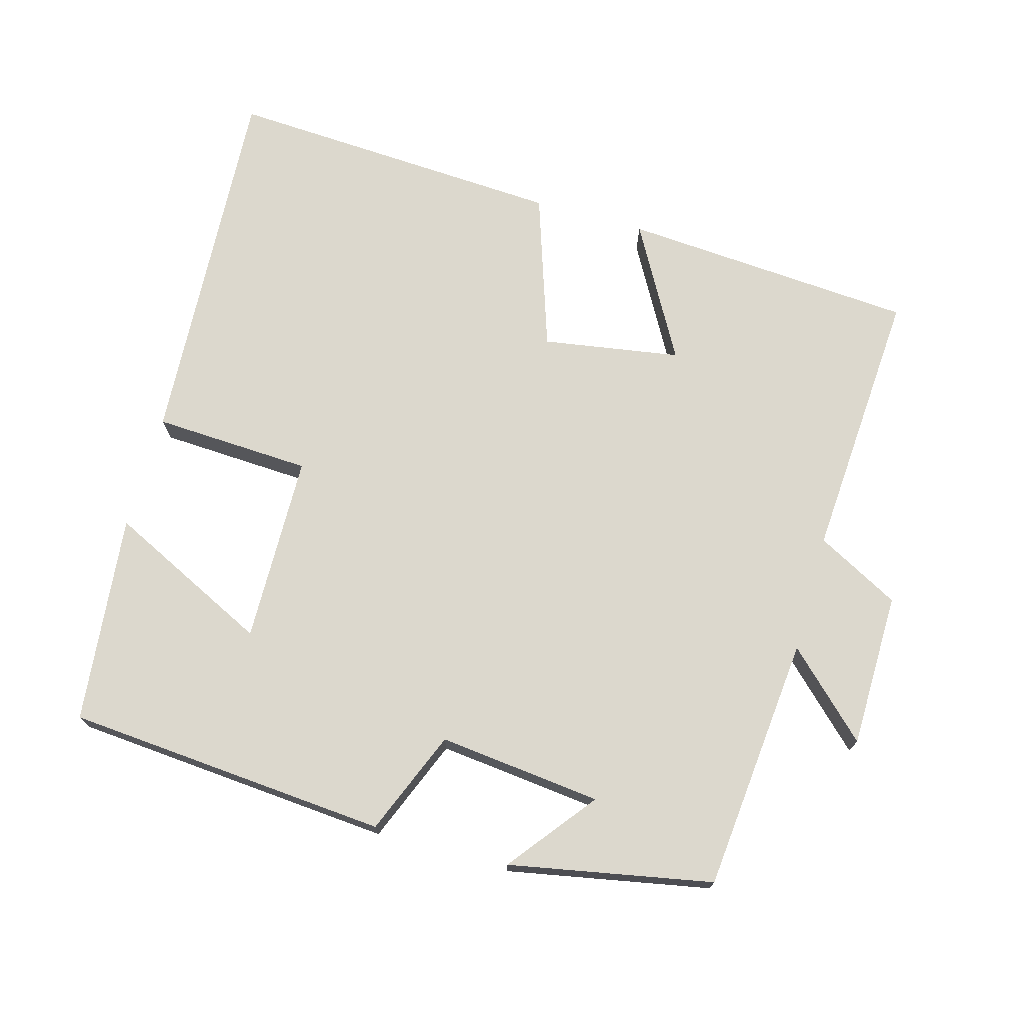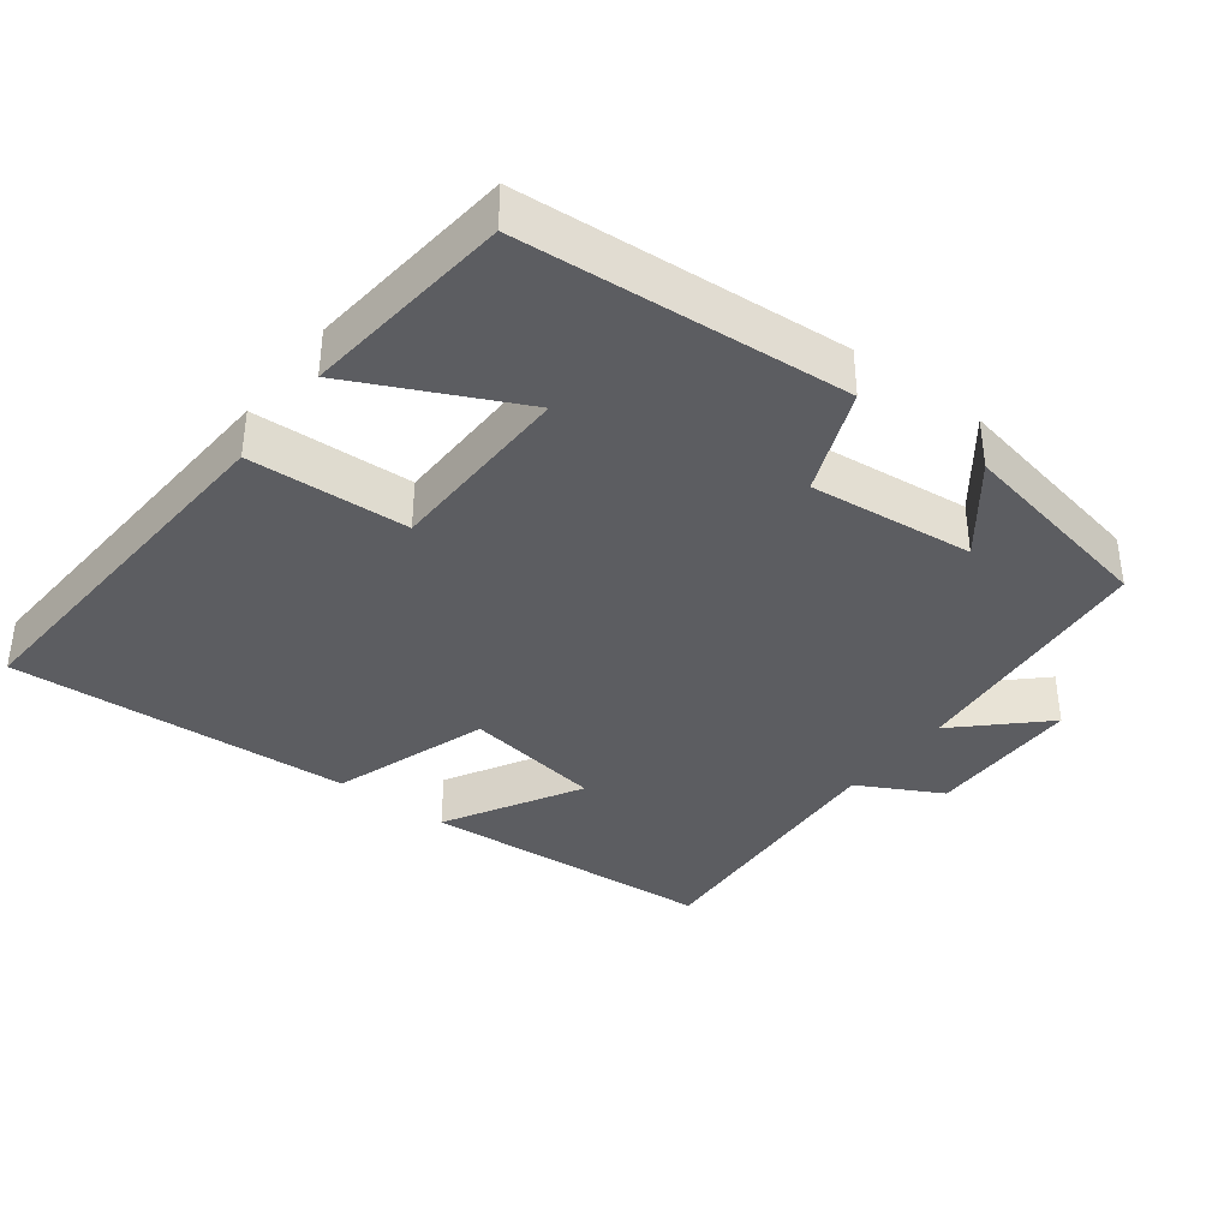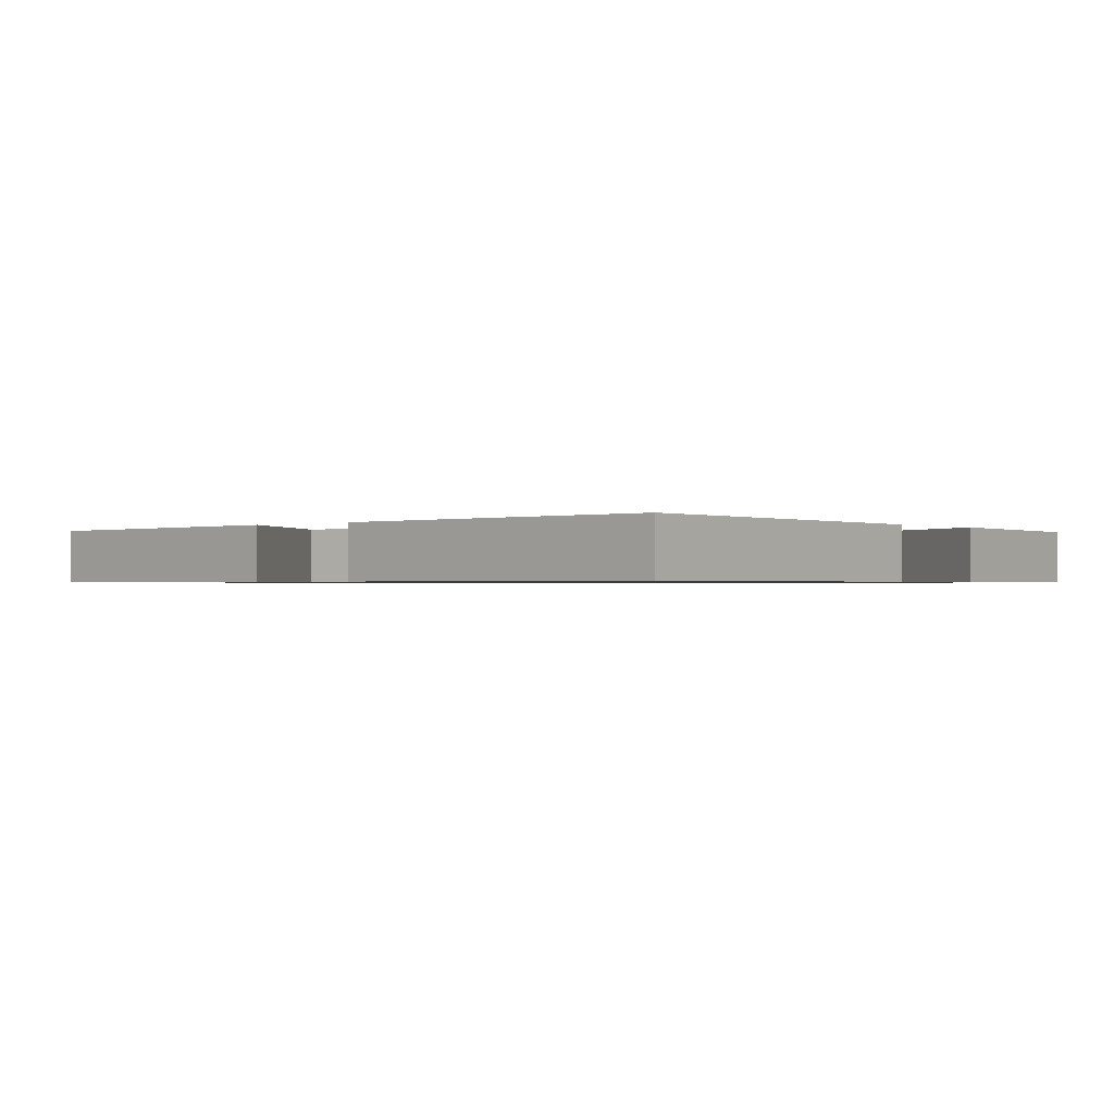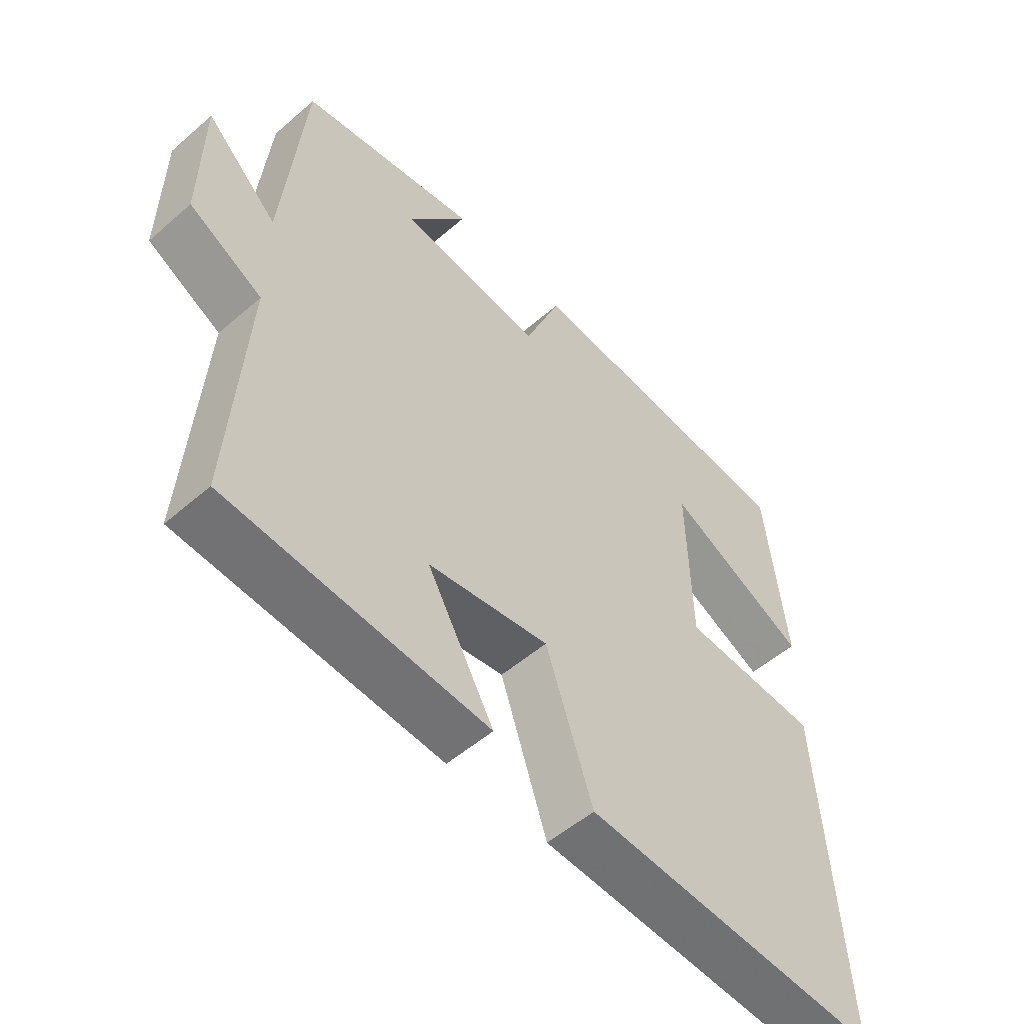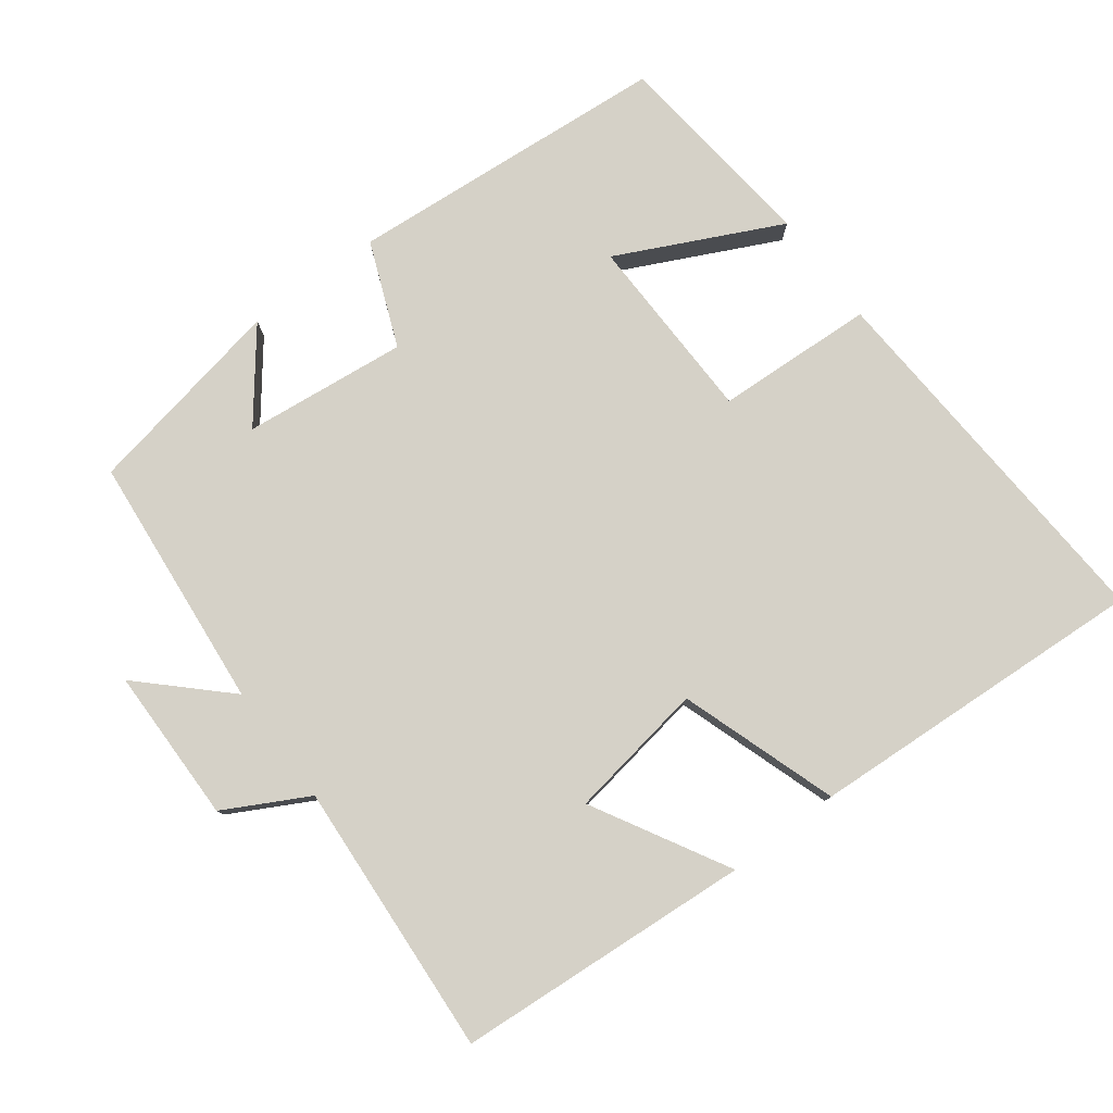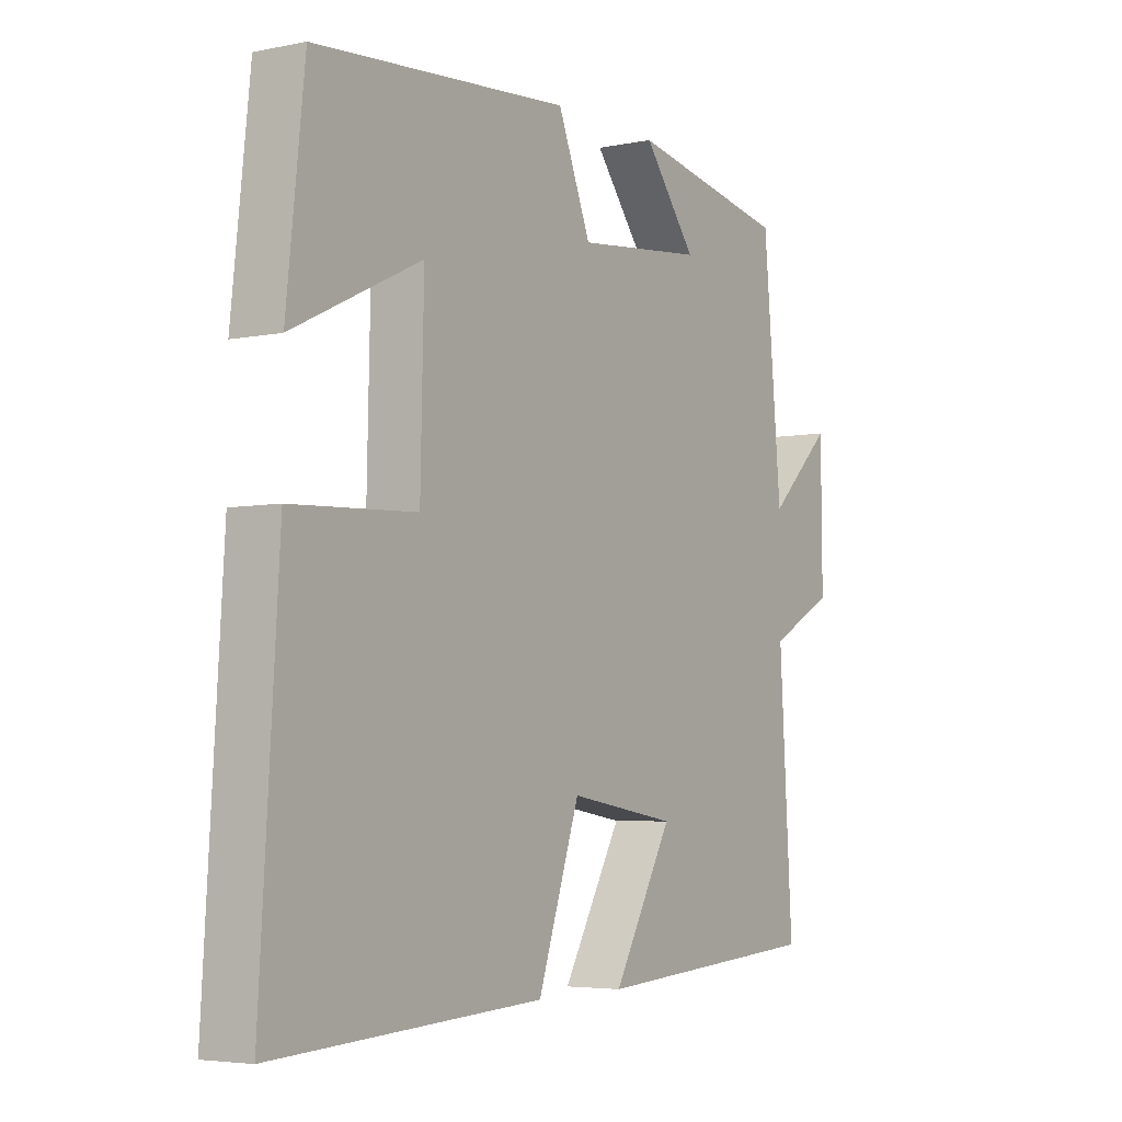
<metadata>
{"format":"obj","ext":"obj","renderer":"f3d","projection":"perspective","resolution":1024,"background":"white","views":[{"elev":72.5,"azim":15.9,"up":"+Y"},{"elev":-37.2,"azim":-37.1,"up":"+Y"},{"elev":-0.8,"azim":-139.2,"up":"+Y"},{"elev":-53.1,"azim":132.8,"up":"+Z"},{"elev":79.0,"azim":143.3,"up":"+Y"},{"elev":-4.6,"azim":-56.7,"up":"+Z"}]}
</metadata>
<code>
v -0.533 0.07 -0.525
v -0.5 0.07 0.005
v -0.277 0.07 0.015
v -0.271 0.07 0.281
v -0.5 0.07 0.171
v -0.468 0.07 0.466
v -0.013 0.07 0.5
v 0.046 0.07 0.353
v 0.276 0.07 0.377
v 0.181 0.07 0.5
v 0.467 0.07 0.444
v 0.5 0.07 0.084
v 0.615 0.07 0.194
v 0.617 0.07 -0.024
v 0.5 0.07 -0.086
v 0.524 0.07 -0.472
v 0.109 0.07 -0.5
v 0.216 0.07 -0.311
v 0.022 0.07 -0.279
v -0.053 0.07 -0.5
v -0.533 0 -0.525
v -0.5 0 0.005
v -0.277 0 0.015
v -0.271 0 0.281
v -0.5 0 0.171
v -0.468 0 0.466
v -0.013 0 0.5
v 0.046 0 0.353
v 0.276 0 0.377
v 0.181 0 0.5
v 0.467 0 0.444
v 0.5 0 0.084
v 0.615 0 0.194
v 0.617 0 -0.024
v 0.5 0 -0.086
v 0.524 0 -0.472
v 0.109 0 -0.5
v 0.216 0 -0.311
v 0.022 0 -0.279
v -0.053 0 -0.5
f 1 2 3
f 20 1 3
f 19 20 3
f 18 19 3 4
f 15 16 17 18
f 15 18 4
f 12 13 14 15
f 12 15 4
f 9 10 11
f 9 11 12
f 8 9 12 4
f 4 5 6 7
f 4 7 8
f 23 22 21
f 23 21 40
f 23 40 39
f 24 23 39 38
f 38 37 36 35
f 24 38 35
f 35 34 33 32
f 24 35 32
f 31 30 29
f 32 31 29
f 24 32 29 28
f 27 26 25 24
f 28 27 24
f 1 21 22 2
f 2 22 23 3
f 3 23 24 4
f 4 24 25 5
f 5 25 26 6
f 6 26 27 7
f 7 27 28 8
f 8 28 29 9
f 9 29 30 10
f 10 30 31 11
f 11 31 32 12
f 12 32 33 13
f 13 33 34 14
f 14 34 35 15
f 15 35 36 16
f 16 36 37 17
f 17 37 38 18
f 18 38 39 19
f 19 39 40 20
f 20 40 21 1

</code>
